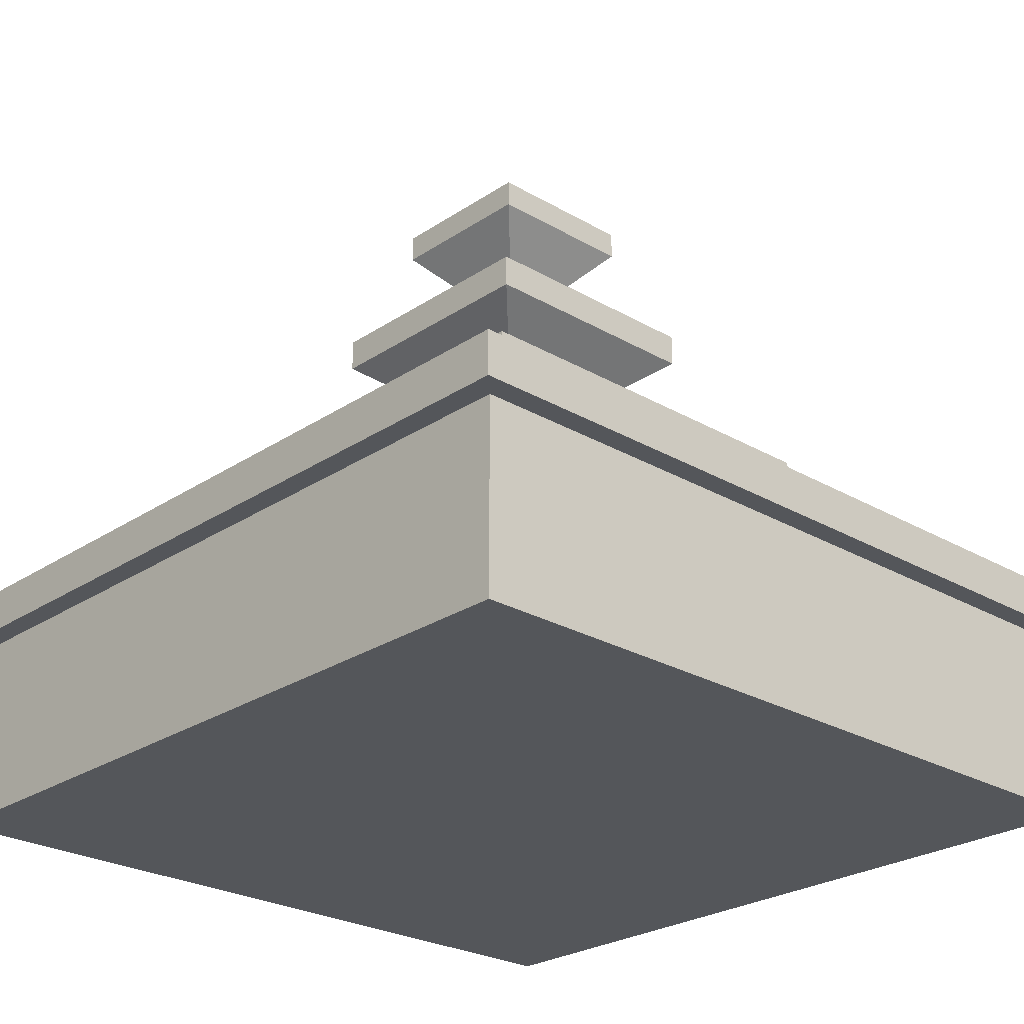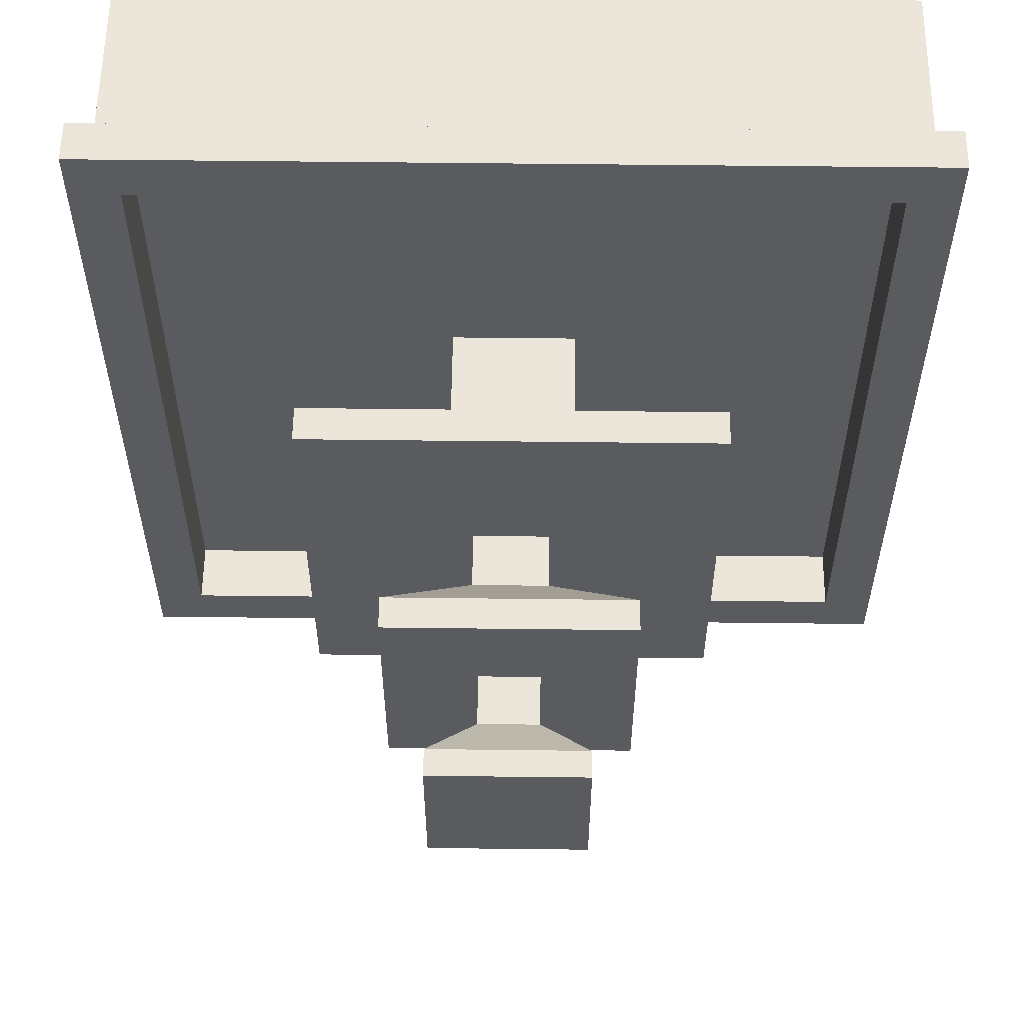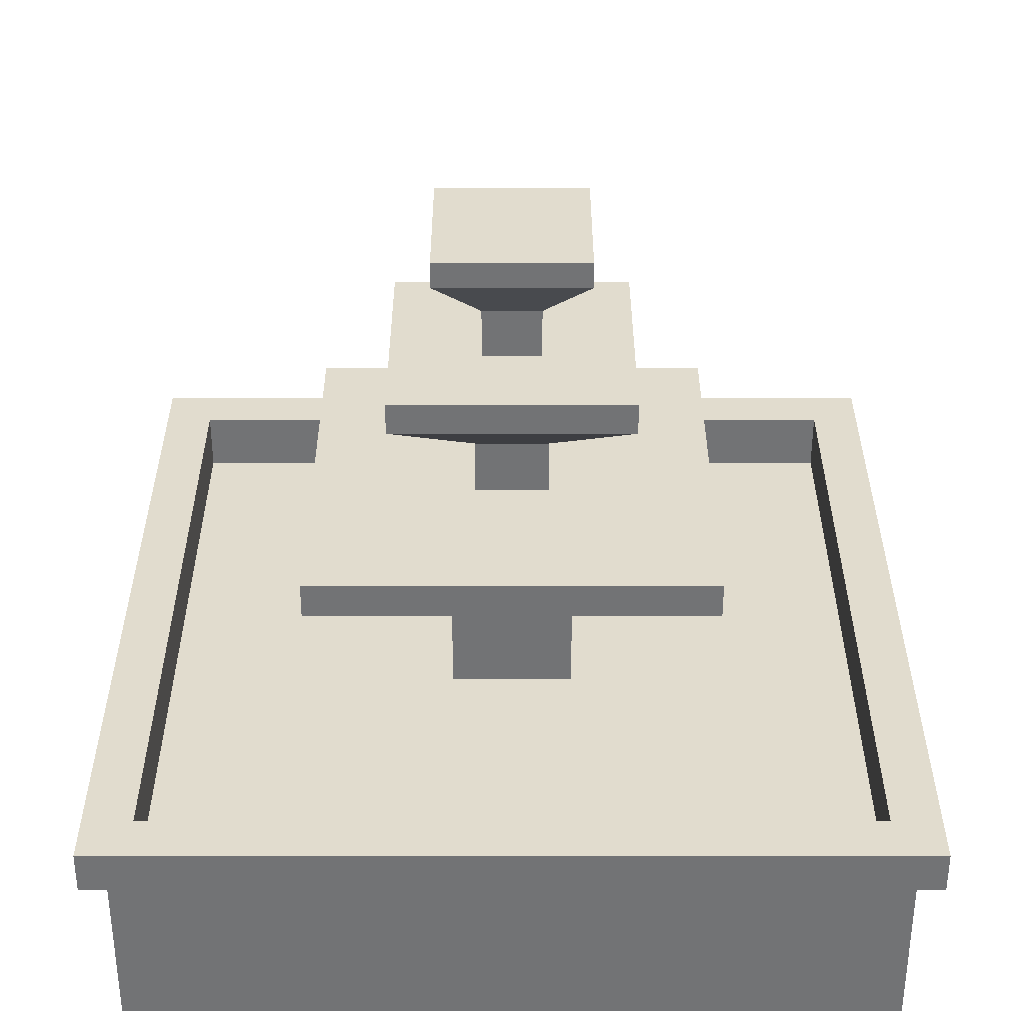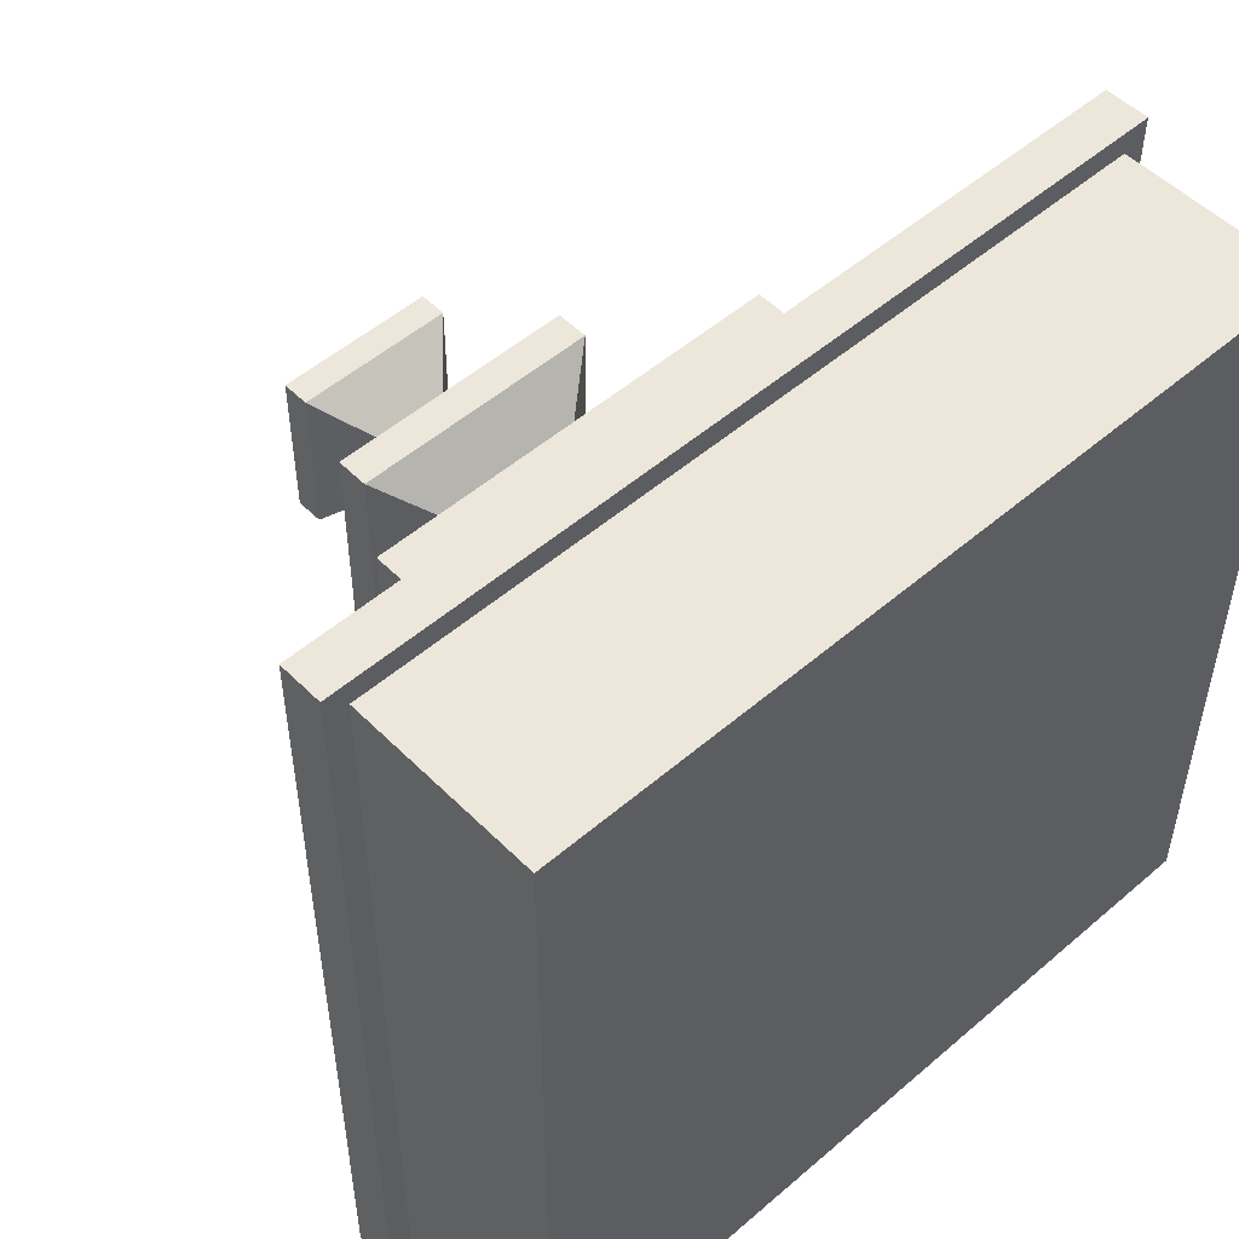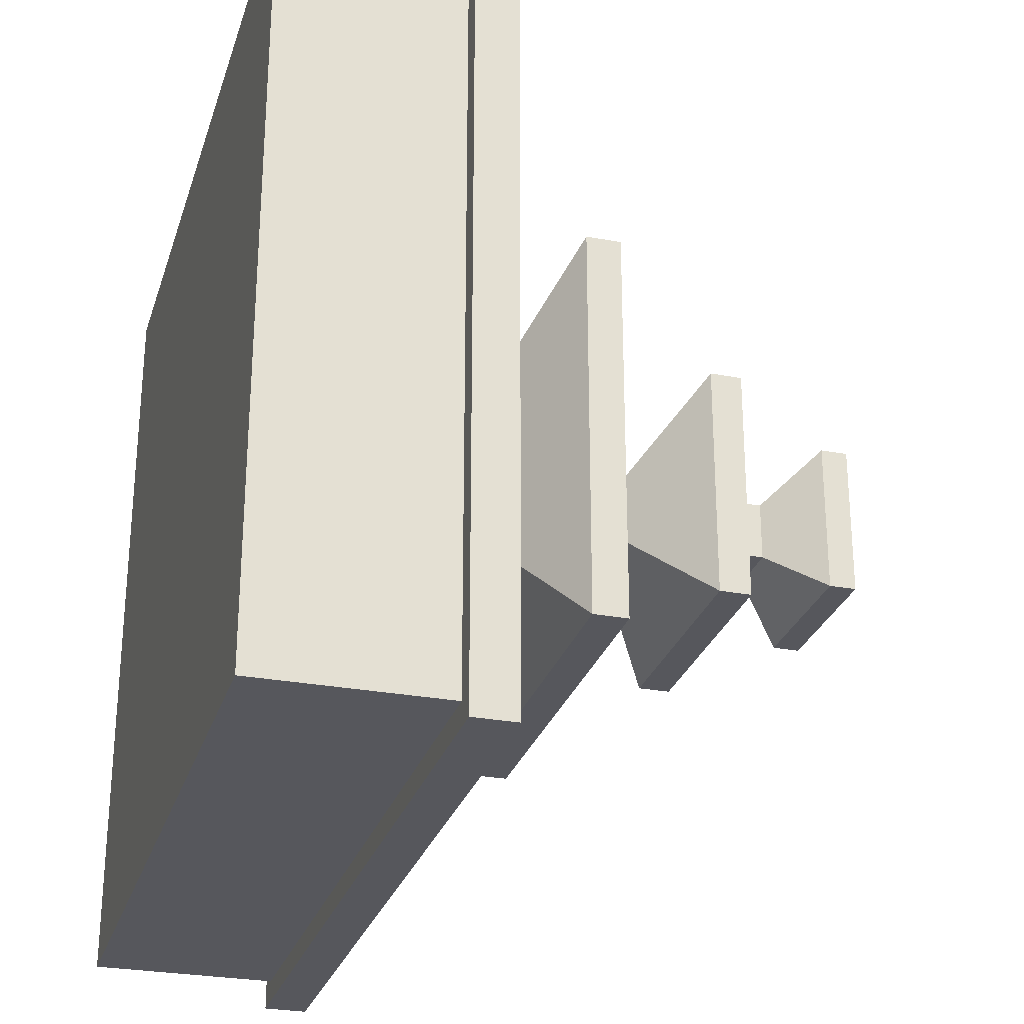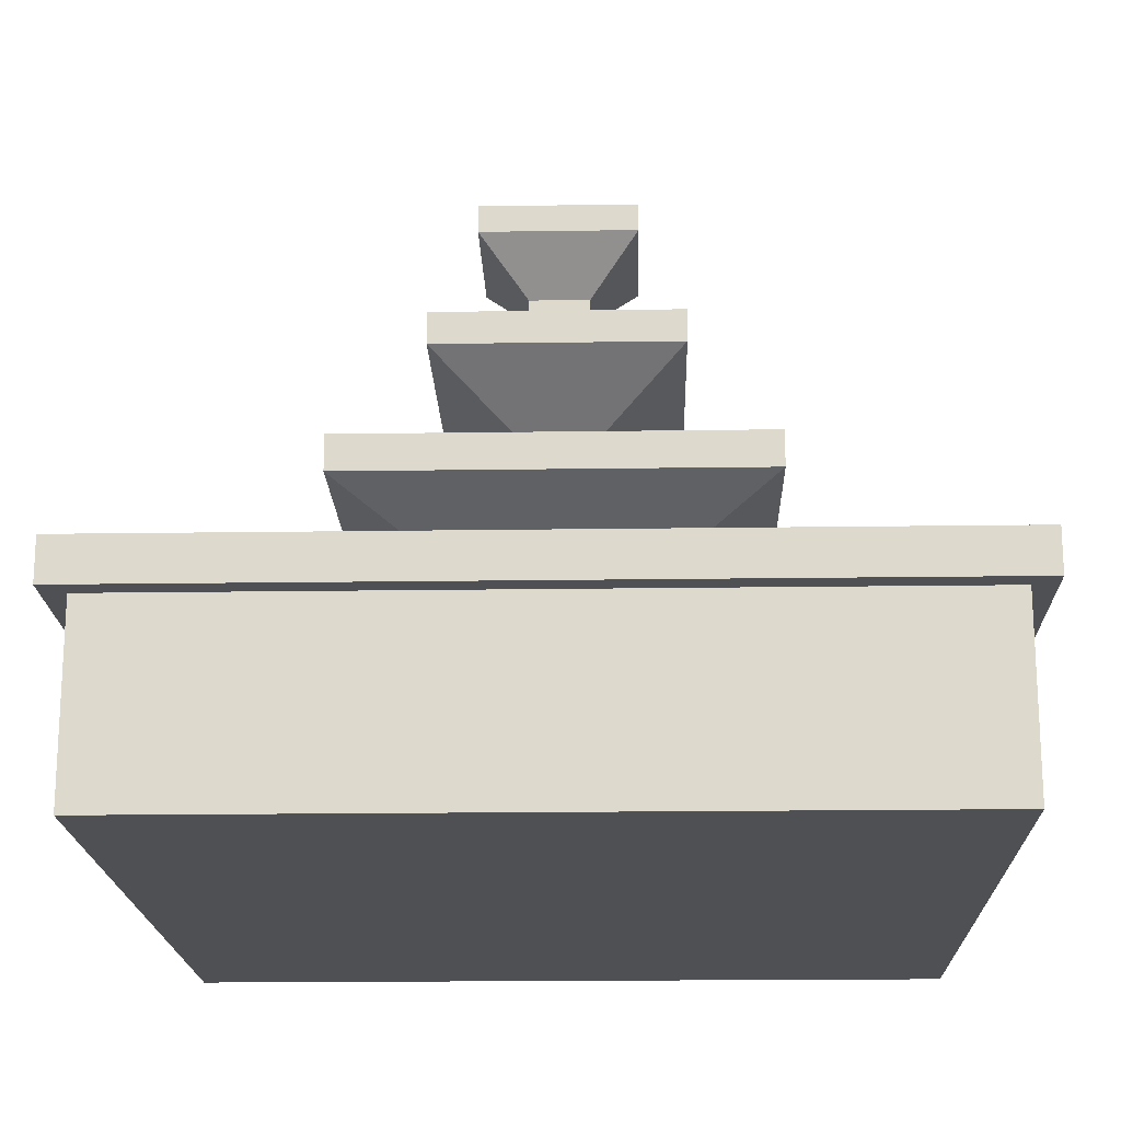
<metadata>
{"format":"obj","ext":"obj","renderer":"f3d","projection":"perspective","resolution":1024,"background":"white","views":[{"elev":-25.5,"azim":-43.1,"up":"+Y"},{"elev":57.5,"azim":-179.3,"up":"+Z"},{"elev":34.1,"azim":-90.0,"up":"+Y"},{"elev":51.8,"azim":-42.9,"up":"+Z"},{"elev":-27.6,"azim":73.9,"up":"+Z"},{"elev":-18.5,"azim":1.6,"up":"+Y"}]}
</metadata>
<code>
v 1.817 0 -1.817
v -1.817 0 -1.817
v 1.817 0.86 -1.817
v -1.817 0.86 -1.817
v 1.817 0.86 1.817
v -1.817 0.86 1.817
v 1.817 0 1.817
v -1.817 0 1.817
v 1.924 0.86 -1.924
v -1.924 0.86 -1.924
v -1.924 1.061 -1.924
v 1.924 1.061 -1.924
v -1.924 0.86 1.924
v -1.924 1.061 1.924
v 1.924 0.86 1.924
v 1.924 1.061 1.924
v 1.69 1.061 -1.69
v -1.69 1.061 -1.69
v -1.69 1.061 1.69
v 1.69 1.061 1.69
v 1.69 0.7731 -1.69
v -1.69 0.7731 -1.69
v -1.69 0.7731 1.69
v 1.69 0.7731 1.69
v 0.2941 0.7731 -0.2941
v -0.2941 0.7731 -0.2941
v -0.2941 0.7731 0.2941
v 0.2941 0.7731 0.2941
v 0.2941 1.292 -0.2941
v -0.2941 1.292 -0.2941
v -0.2941 1.292 0.2941
v 0.2941 1.292 0.2941
v 0.962 1.66 -0.962
v -0.962 1.66 -0.962
v -0.962 1.66 0.962
v 0.962 1.66 0.962
v 0.962 1.827 -0.962
v -0.962 1.827 -0.962
v -0.962 1.827 0.962
v 0.962 1.827 0.962
v 0.1768 1.827 -0.1768
v -0.1768 1.827 -0.1768
v -0.1768 1.827 0.1768
v 0.1768 1.827 0.1768
v 0.1768 2.092 -0.1768
v -0.1768 2.092 -0.1768
v -0.1768 2.092 0.1768
v 0.1768 2.092 0.1768
v 0.5721 2.397 -0.5721
v -0.5721 2.397 -0.5721
v -0.5721 2.397 0.5721
v 0.5721 2.397 0.5721
v 0.5721 2.549 -0.5721
v -0.5721 2.549 -0.5721
v -0.5721 2.549 0.5721
v 0.5721 2.549 0.5721
v 0.1403 2.549 -0.1403
v -0.1403 2.549 -0.1403
v -0.1403 2.549 0.1403
v 0.1403 2.549 0.1403
v 0.1403 2.791 -0.1403
v -0.1403 2.791 -0.1403
v -0.1403 2.791 0.1403
v 0.1403 2.791 0.1403
v 0.3639 3.033 -0.3639
v -0.3639 3.033 -0.3639
v -0.3639 3.033 0.3639
v 0.3639 3.033 0.3639
v 0.3639 3.162 -0.3639
v -0.3639 3.162 -0.3639
v -0.3639 3.162 0.3639
v 0.3639 3.162 0.3639
v 0.7905 1.827 0.7905
v -0.7905 1.827 0.7905
v -0.7905 1.827 -0.7905
v 0.7905 1.827 -0.7905
v 0.428 2.549 0.428
v -0.428 2.549 0.428
v -0.428 2.549 -0.428
v 0.428 2.549 -0.428
v 0.2431 3.162 -0.2431
v -0.2431 3.162 -0.2431
v -0.2431 3.162 0.2431
v 0.2431 3.162 0.2431
f 1 2 3
f 3 2 4
f 81 82 84
f 84 82 83
f 5 6 7
f 7 6 8
f 7 8 1
f 1 8 2
f 2 8 4
f 4 8 6
f 7 1 5
f 5 1 3
f 9 10 12
f 12 10 11
f 10 13 11
f 11 13 14
f 13 15 14
f 14 15 16
f 15 9 16
f 16 9 12
f 3 4 9
f 9 4 10
f 4 6 10
f 10 6 13
f 6 5 13
f 13 5 15
f 14 16 19
f 19 16 20
f 5 3 15
f 15 3 9
f 16 12 20
f 20 12 17
f 11 18 12
f 12 18 17
f 14 19 11
f 11 19 18
f 17 18 21
f 21 18 22
f 18 19 22
f 22 19 23
f 19 20 23
f 23 20 24
f 20 17 24
f 24 17 21
f 21 22 25
f 25 22 26
f 22 23 26
f 26 23 27
f 23 24 27
f 27 24 28
f 24 21 28
f 28 21 25
f 25 26 29
f 29 26 30
f 26 27 30
f 30 27 31
f 27 28 31
f 31 28 32
f 28 25 32
f 32 25 29
f 29 30 33
f 33 30 34
f 30 31 34
f 34 31 35
f 31 32 35
f 35 32 36
f 32 29 36
f 36 29 33
f 33 34 37
f 37 34 38
f 34 35 38
f 38 35 39
f 35 36 39
f 39 36 40
f 36 33 40
f 40 33 37
f 37 38 76
f 76 38 75
f 38 39 75
f 75 39 74
f 39 40 74
f 74 40 73
f 40 37 73
f 73 37 76
f 41 42 45
f 45 42 46
f 42 43 46
f 46 43 47
f 43 44 47
f 47 44 48
f 44 41 48
f 48 41 45
f 45 46 49
f 49 46 50
f 46 47 50
f 50 47 51
f 47 48 51
f 51 48 52
f 48 45 52
f 52 45 49
f 49 50 53
f 53 50 54
f 50 51 54
f 54 51 55
f 51 52 55
f 55 52 56
f 52 49 56
f 56 49 53
f 53 54 80
f 80 54 79
f 54 55 79
f 79 55 78
f 55 56 78
f 78 56 77
f 56 53 77
f 77 53 80
f 57 58 61
f 61 58 62
f 58 59 62
f 62 59 63
f 59 60 63
f 63 60 64
f 60 57 64
f 64 57 61
f 61 62 65
f 65 62 66
f 62 63 66
f 66 63 67
f 63 64 67
f 67 64 68
f 64 61 68
f 68 61 65
f 65 66 69
f 69 66 70
f 66 67 70
f 70 67 71
f 67 68 71
f 71 68 72
f 68 65 72
f 72 65 69
f 74 73 43
f 43 73 44
f 75 74 42
f 42 74 43
f 76 75 41
f 41 75 42
f 73 76 44
f 44 76 41
f 78 77 59
f 59 77 60
f 79 78 58
f 58 78 59
f 80 79 57
f 57 79 58
f 77 80 60
f 60 80 57
f 69 70 81
f 81 70 82
f 70 71 82
f 82 71 83
f 71 72 83
f 83 72 84
f 72 69 84
f 84 69 81

</code>
